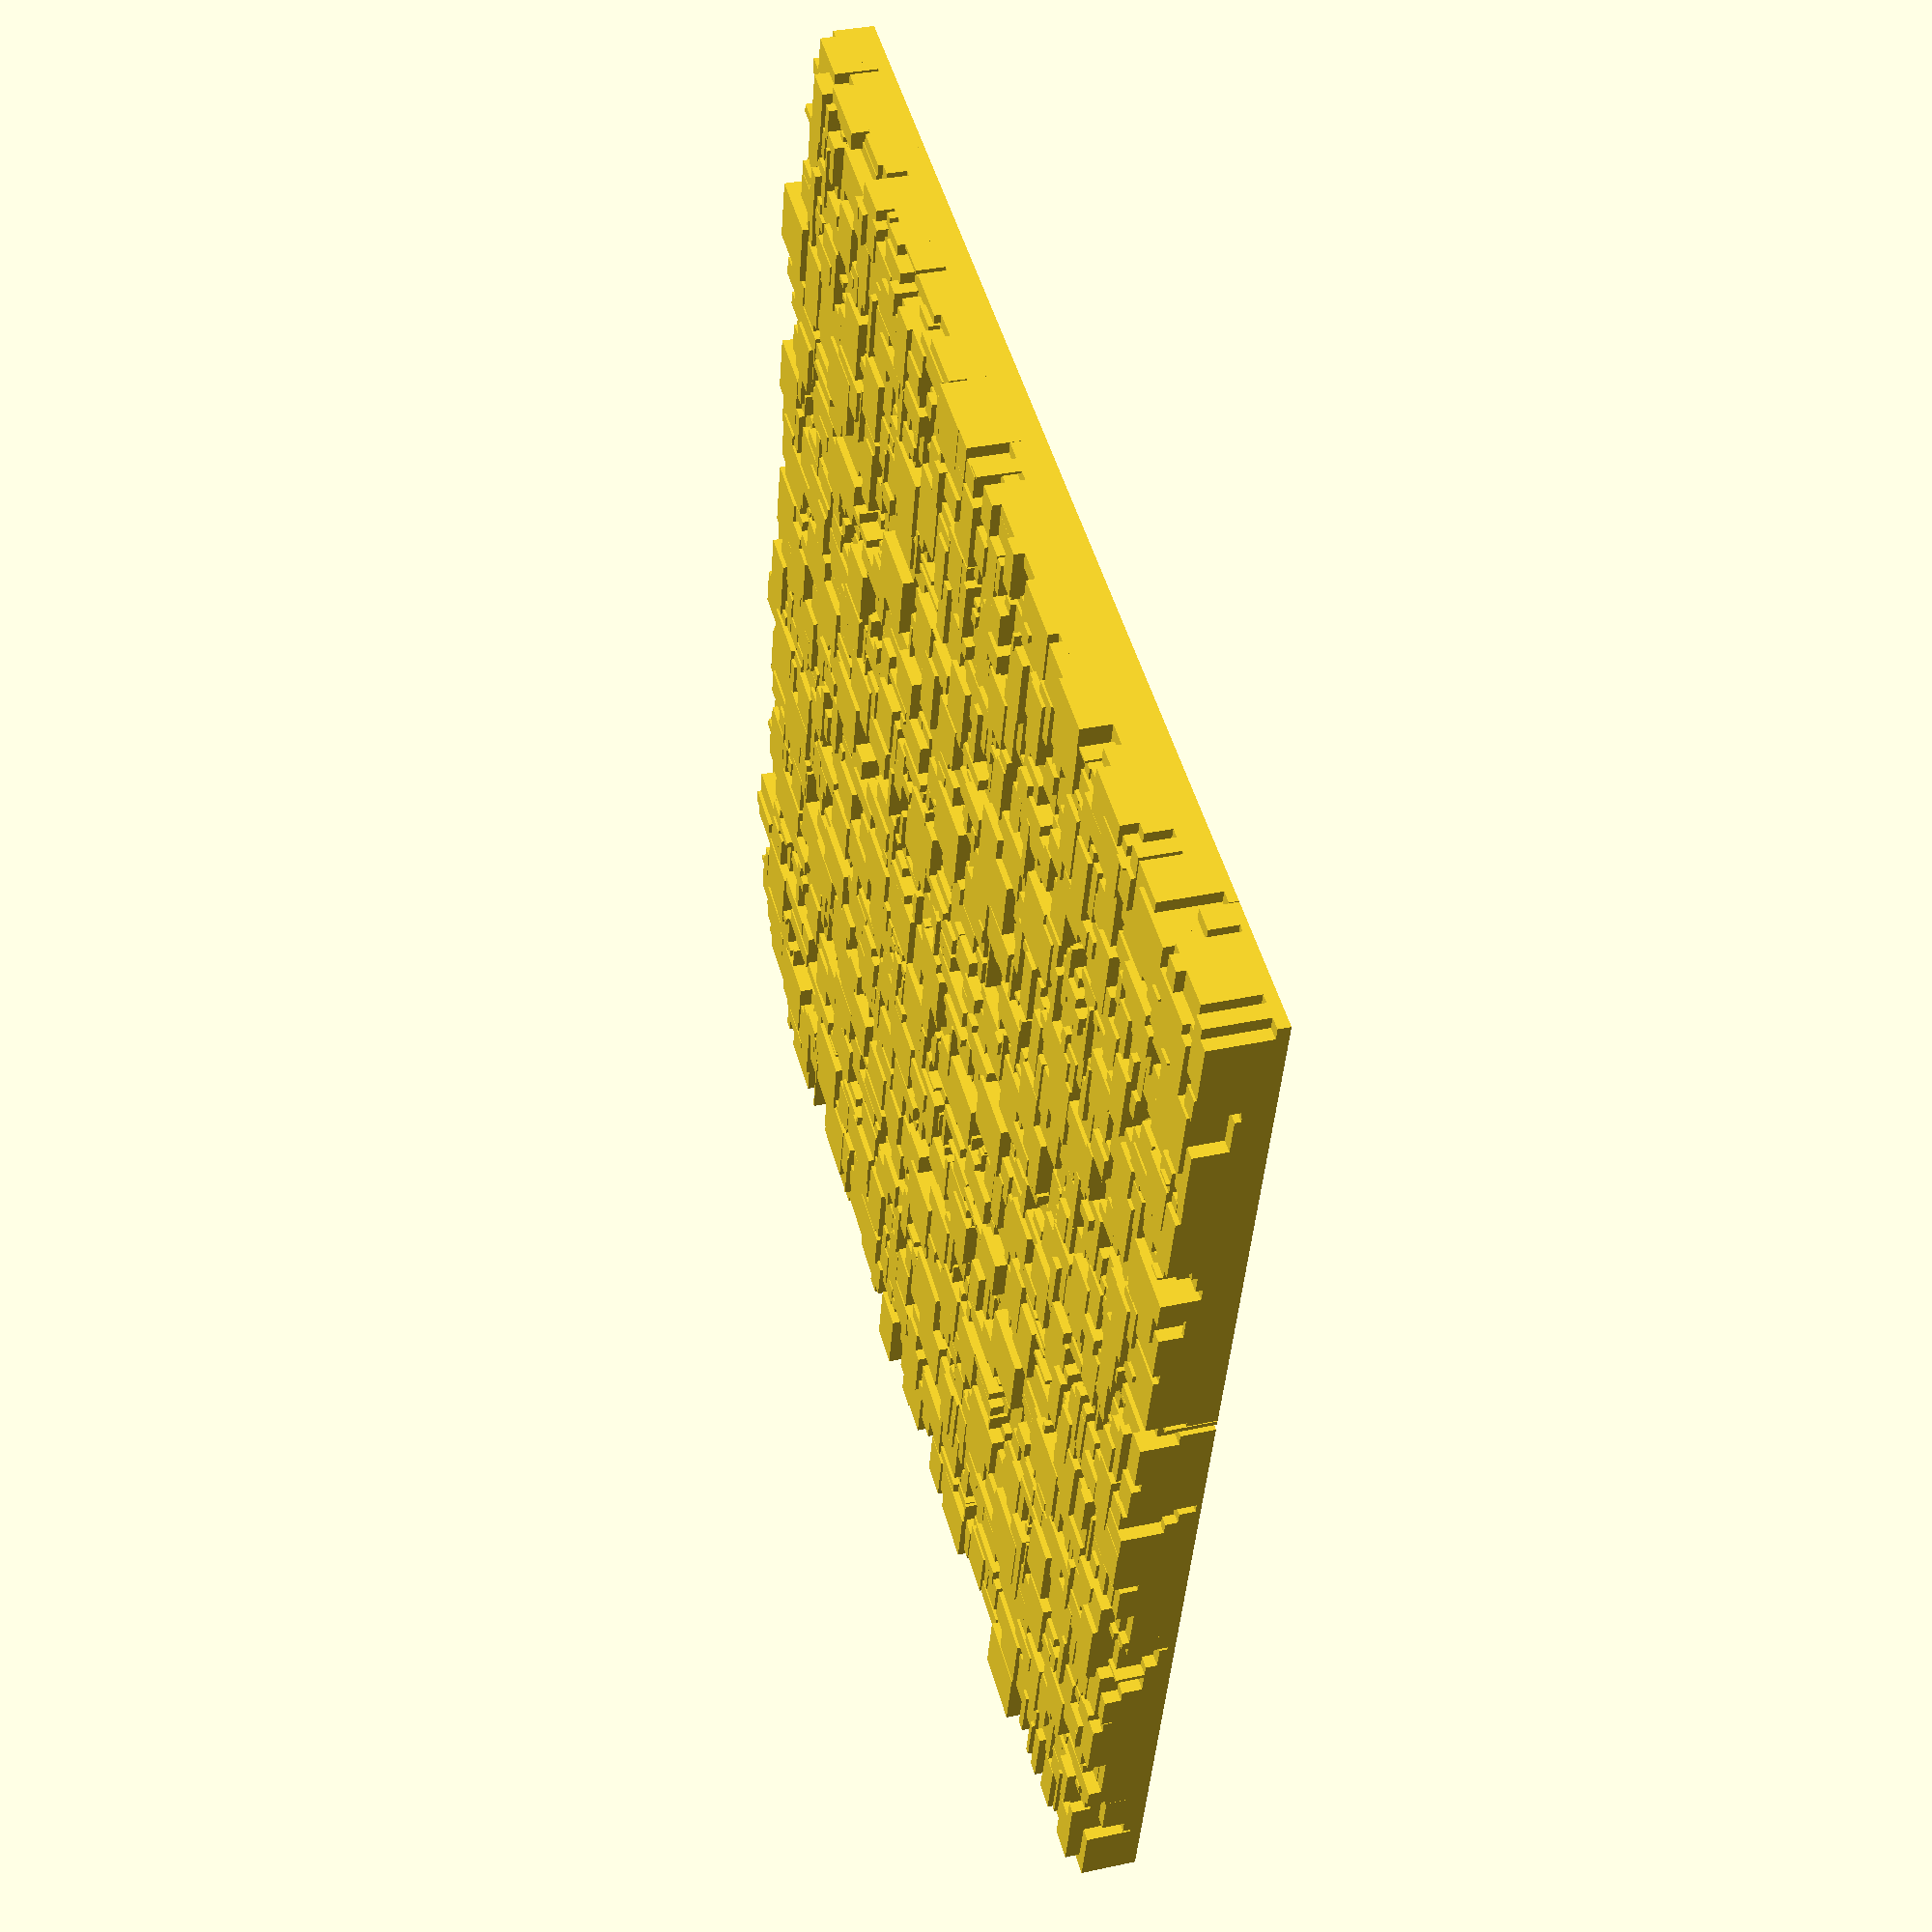
<openscad>

t = 5;

for (x = [1 : 100]) {
    for (y = [1 : 100]) {
        translate([x*t,y*t,0]) {
            cube(rands(1,30,3, x*y));
        };
    };
};

</openscad>
<views>
elev=145.2 azim=14.7 roll=106.2 proj=p view=wireframe
</views>
